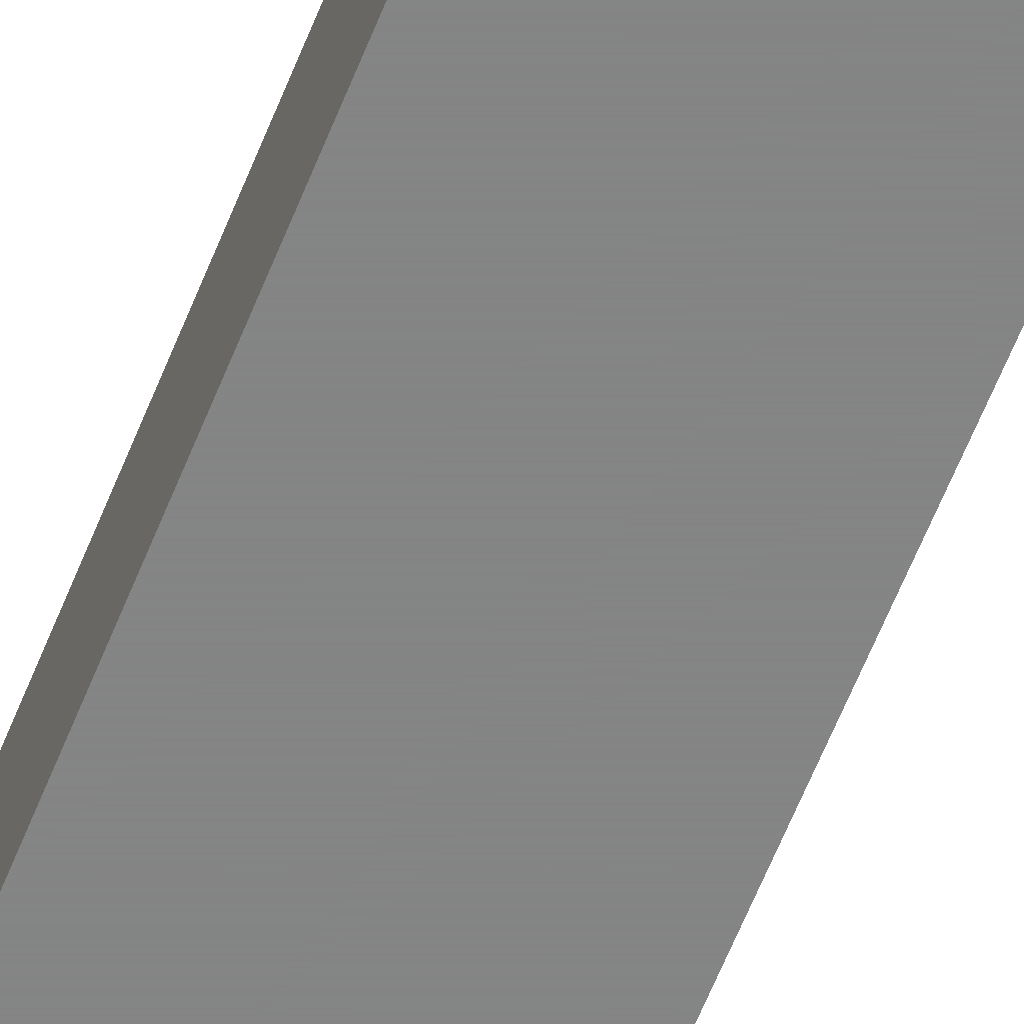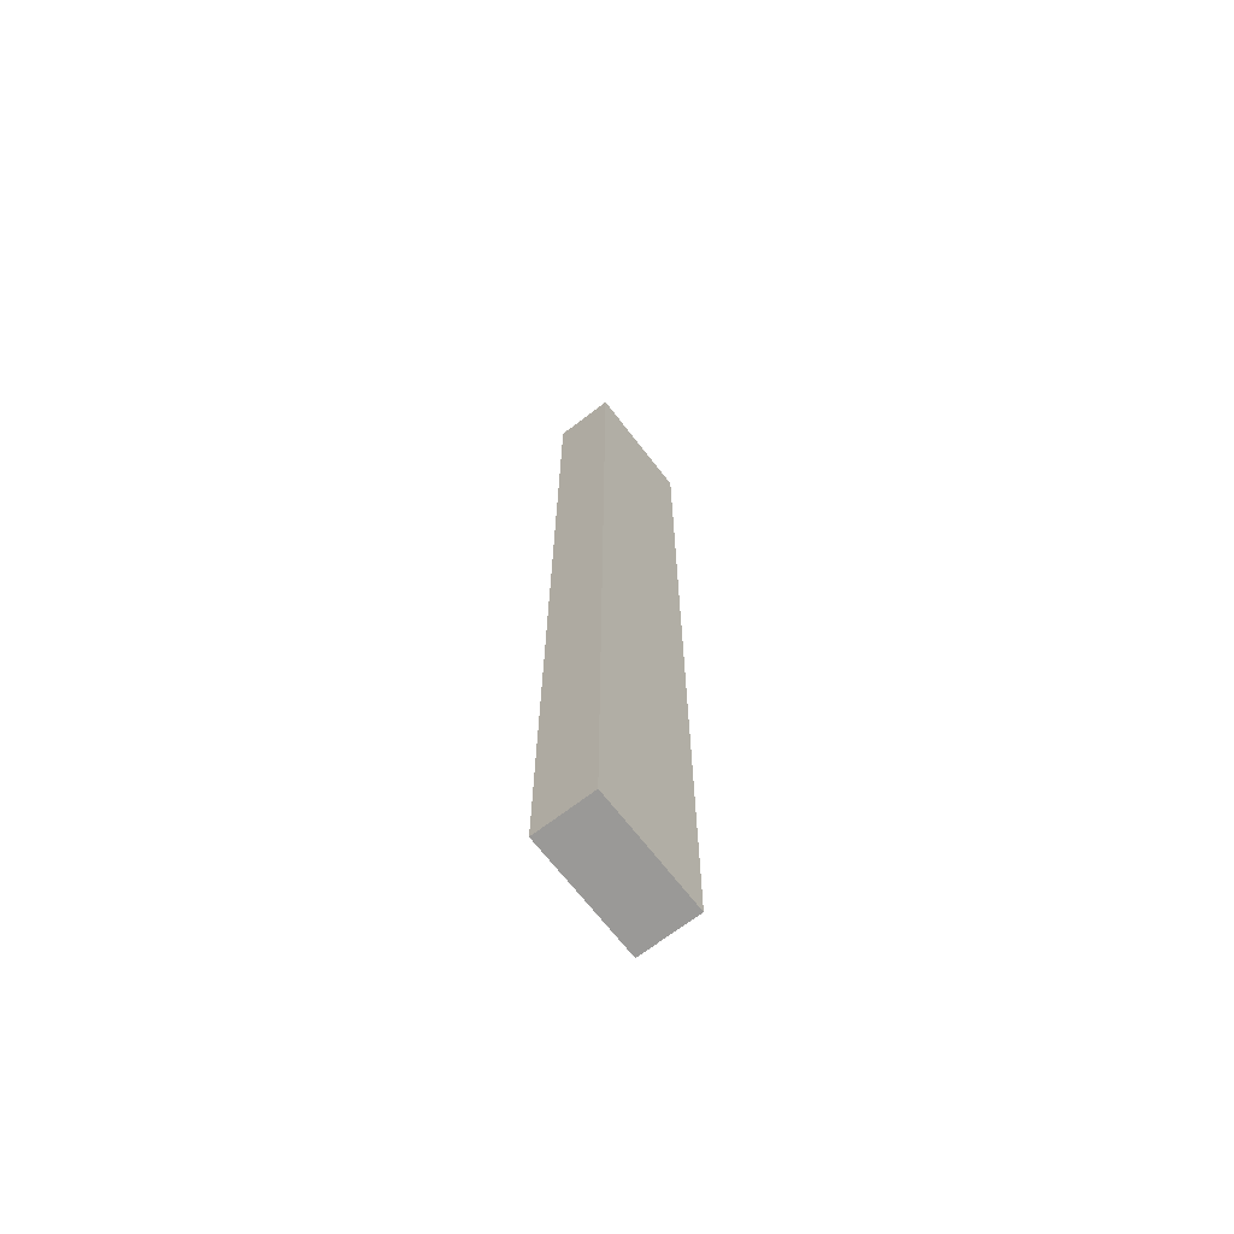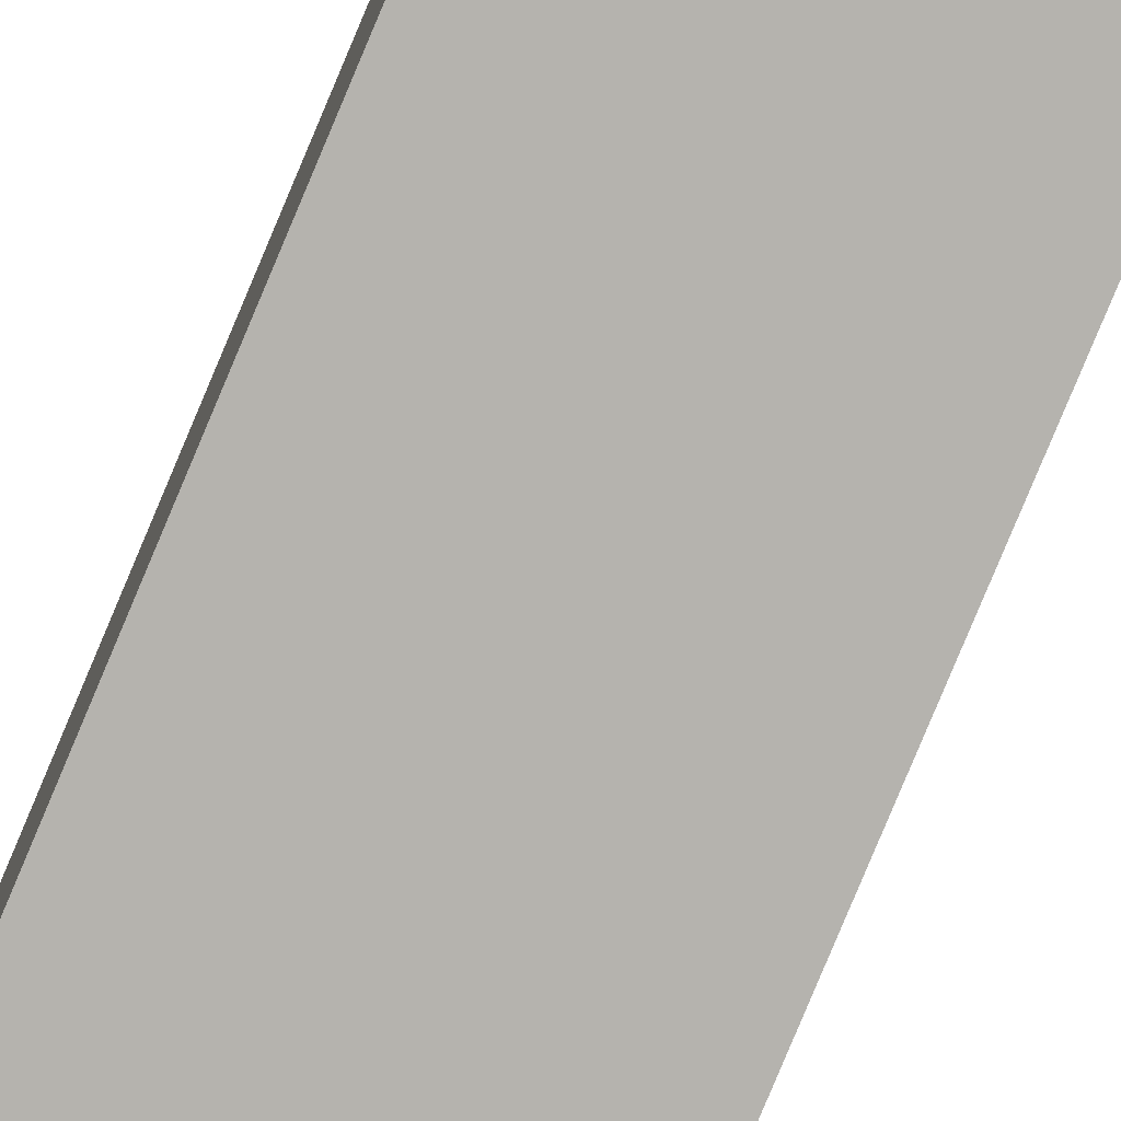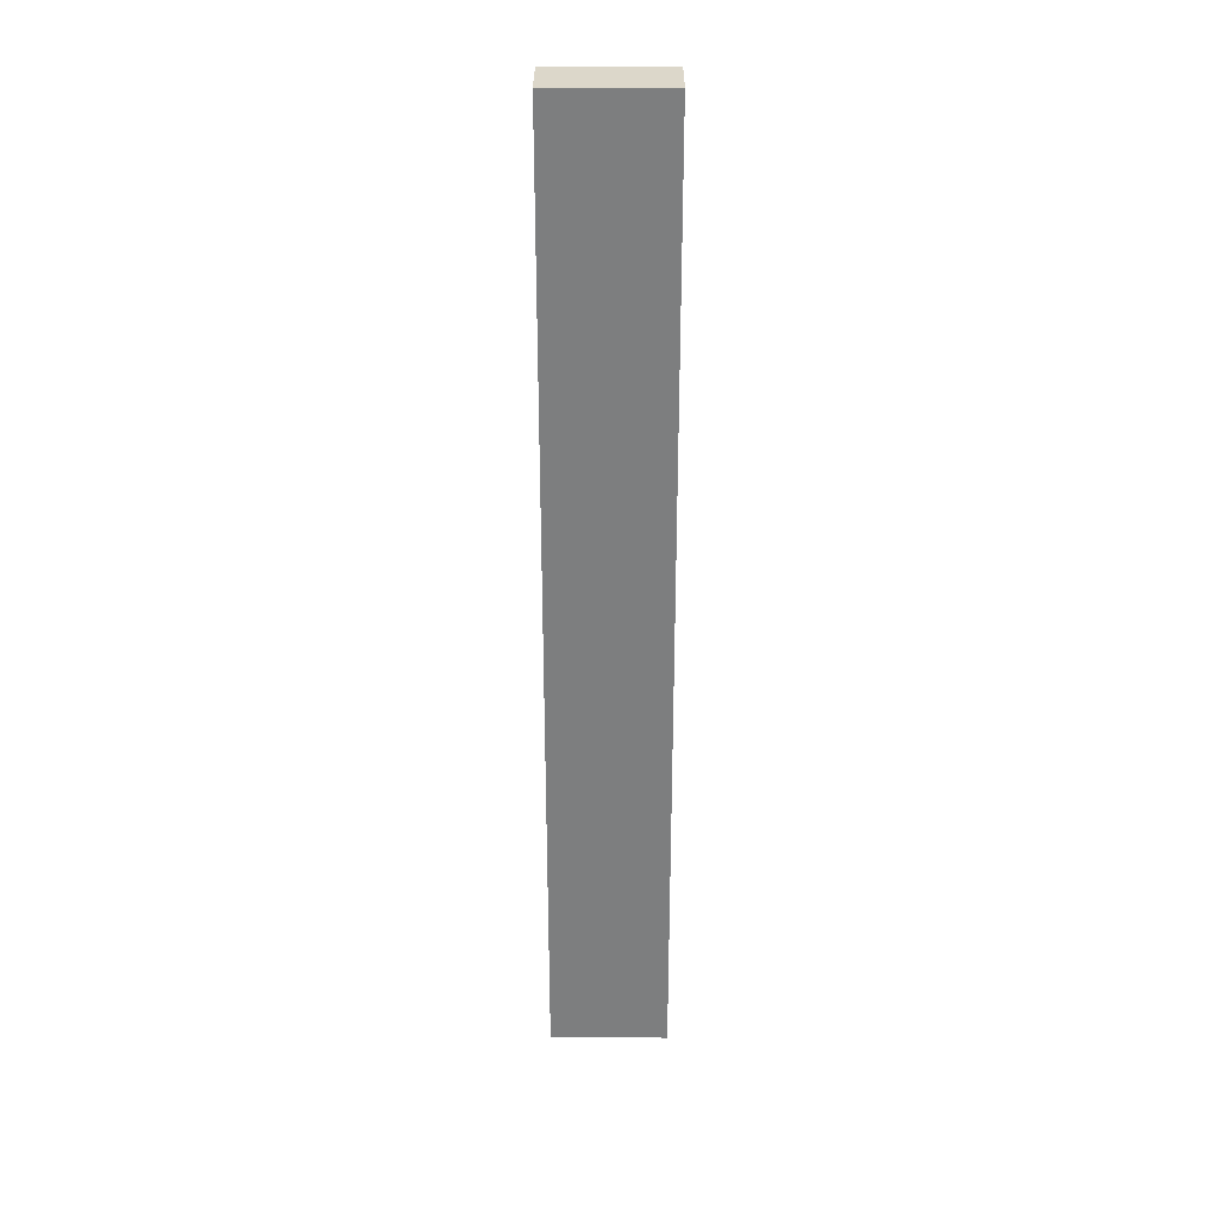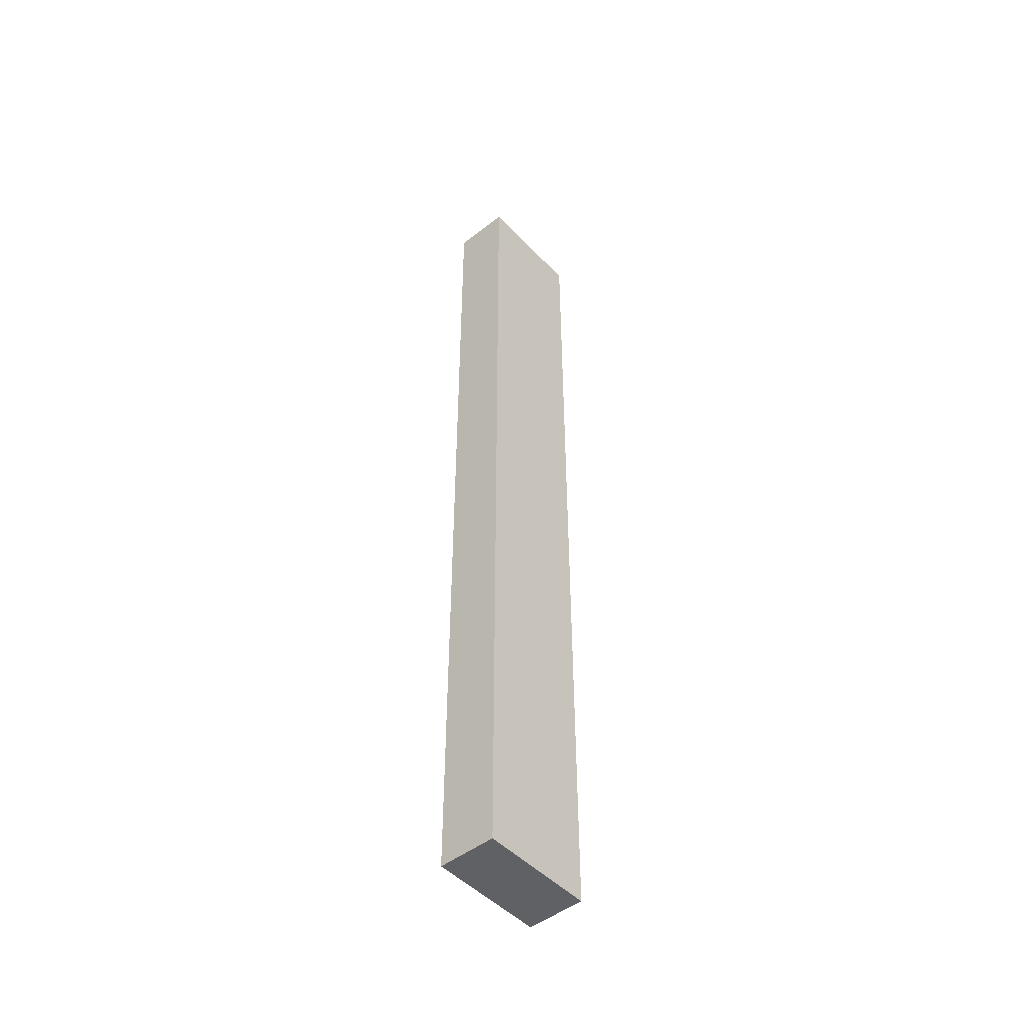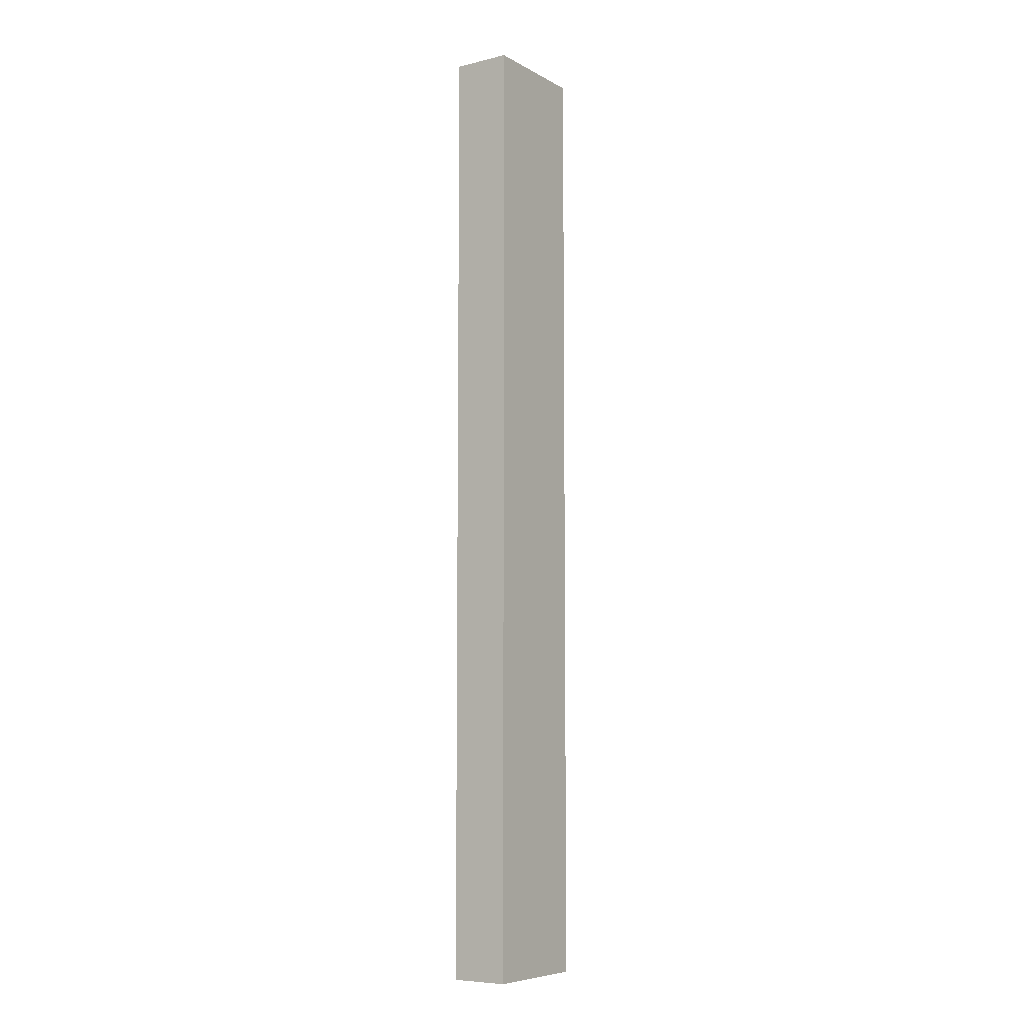
<metadata>
{"format":"obj","ext":"obj","renderer":"f3d","projection":"perspective","resolution":1024,"background":"white","views":[{"elev":-61.6,"azim":158.4,"up":"+Z"},{"elev":-68.9,"azim":-52.4,"up":"+Y"},{"elev":-80.0,"azim":-22.7,"up":"+Z"},{"elev":30.7,"azim":-179.8,"up":"+Y"},{"elev":-48.3,"azim":-48.9,"up":"+Y"},{"elev":-7.3,"azim":124.2,"up":"+Y"}]}
</metadata>
<code>
v -2.2 -4 -0.1
v -2.2 -4 0.1
v -2.2 -0.7 -0.1
v -2.2 -0.7 0.1
v -1.8 -4 -0.1
v -1.8 -4 0.1
v -1.8 -0.7 -0.1
v -1.8 -0.7 0.1
f 1 3 4
f 3 8 4
f 1 4 2
f 7 6 8
f 7 5 6
f 3 7 8
f 5 1 2
f 4 6 2
f 4 8 6
f 5 7 3
f 1 5 3
f 5 2 6

</code>
